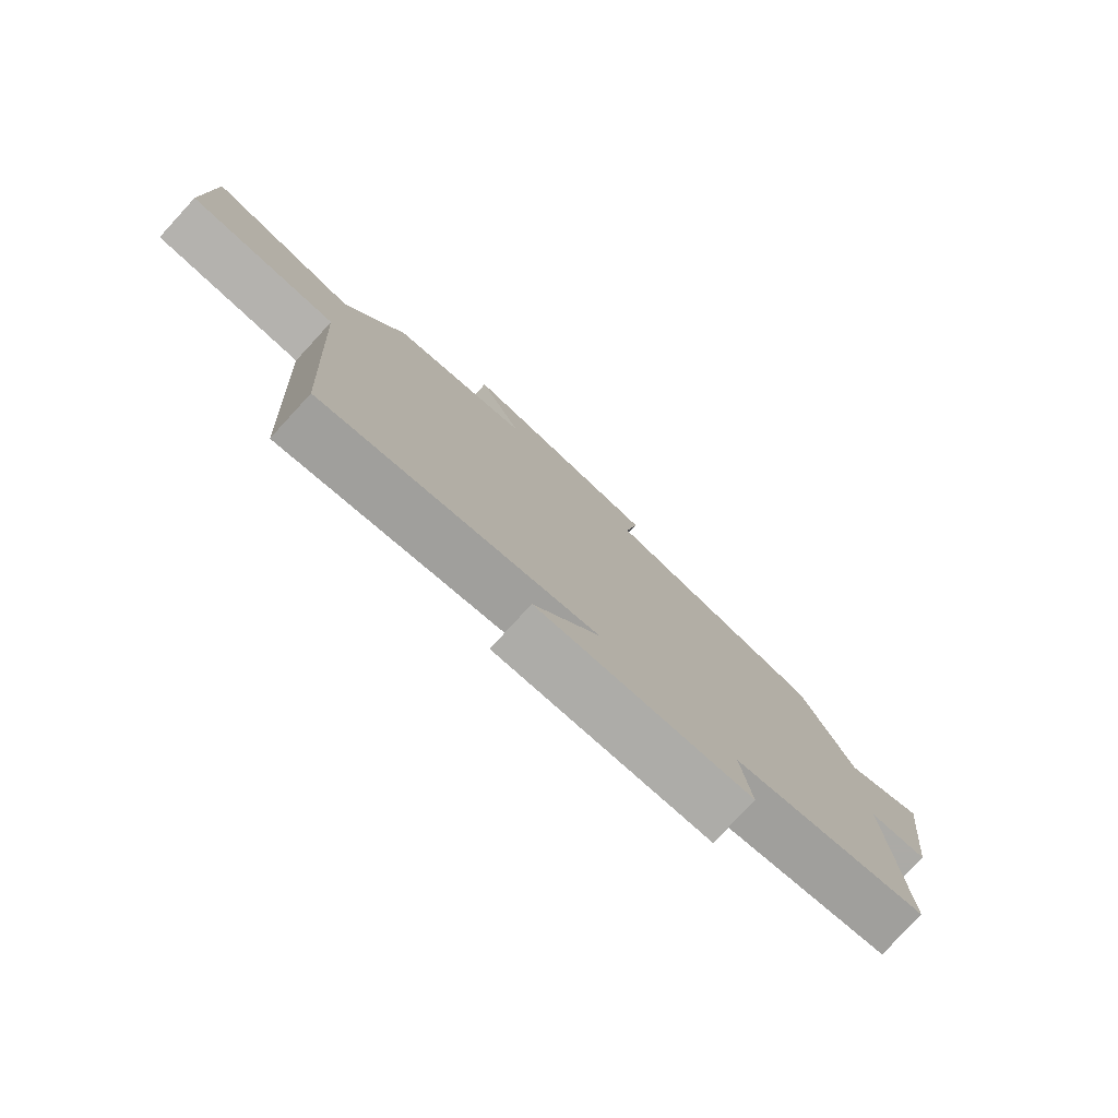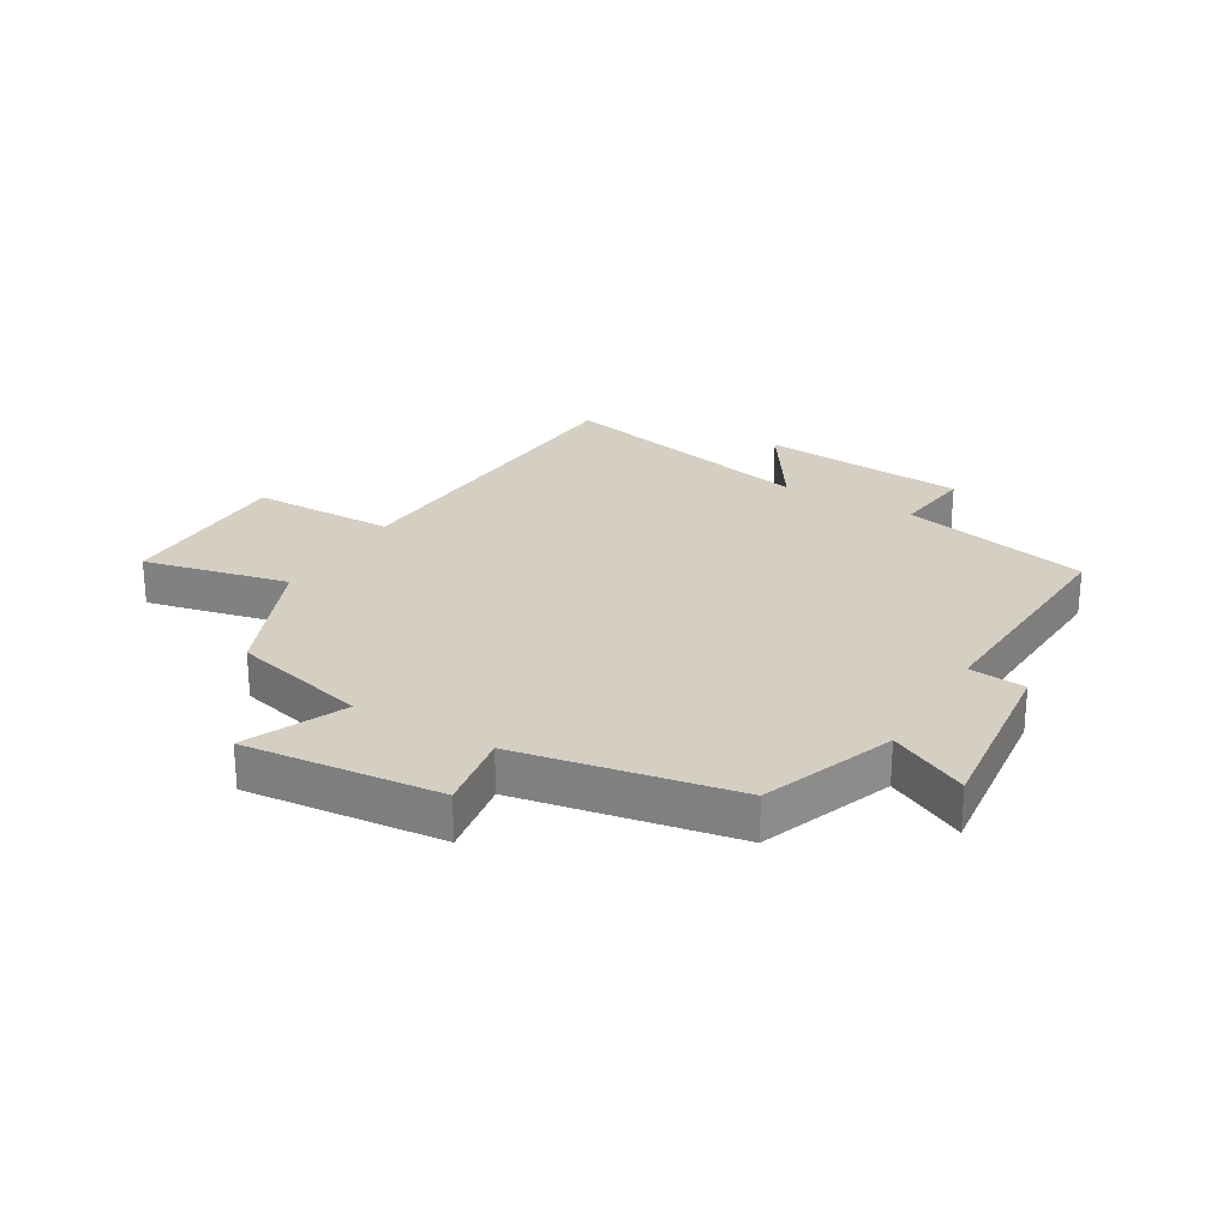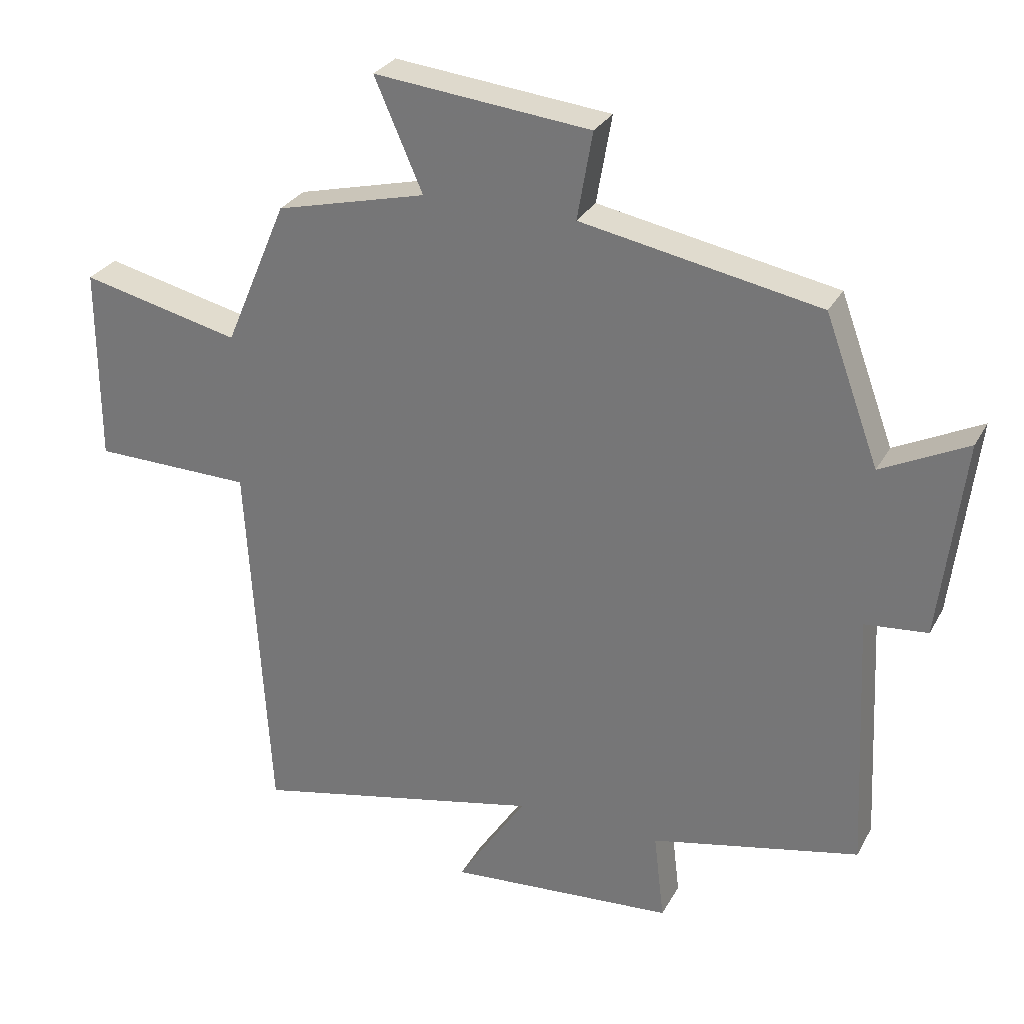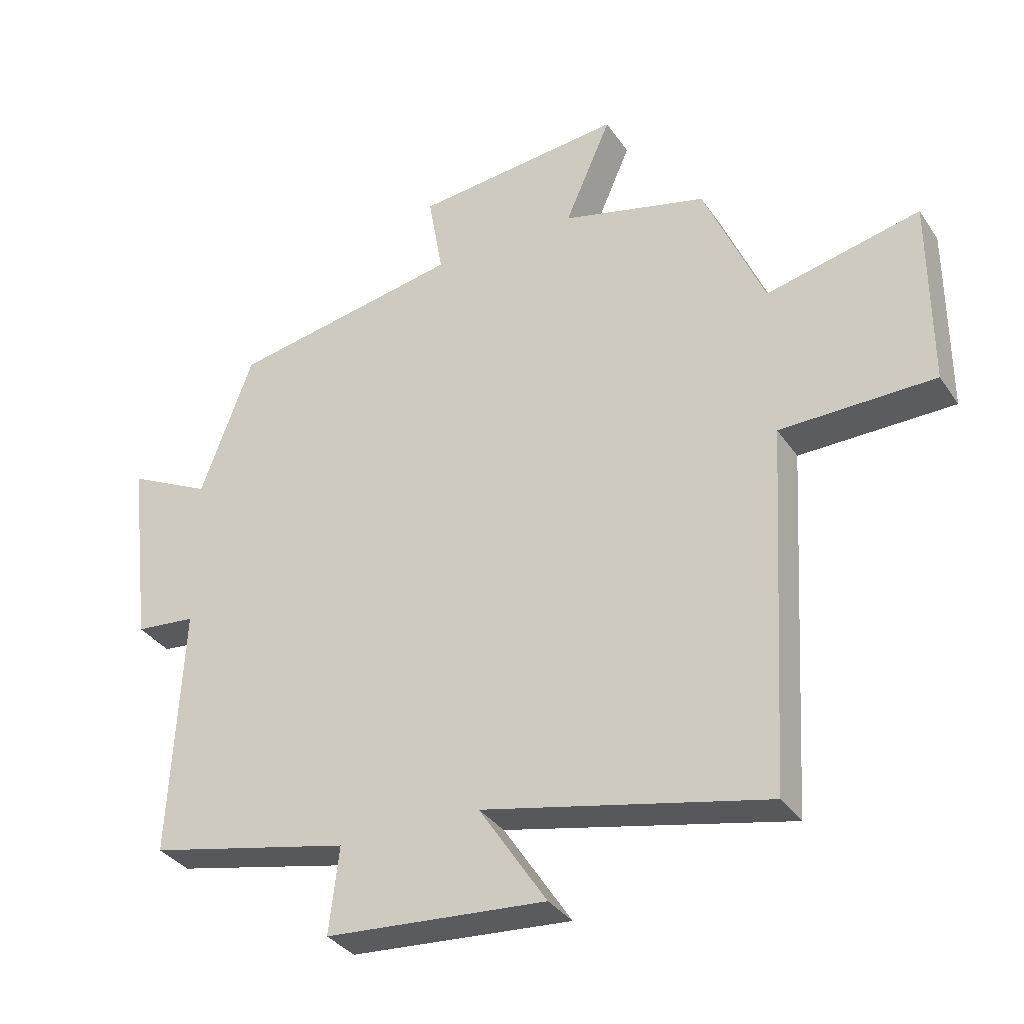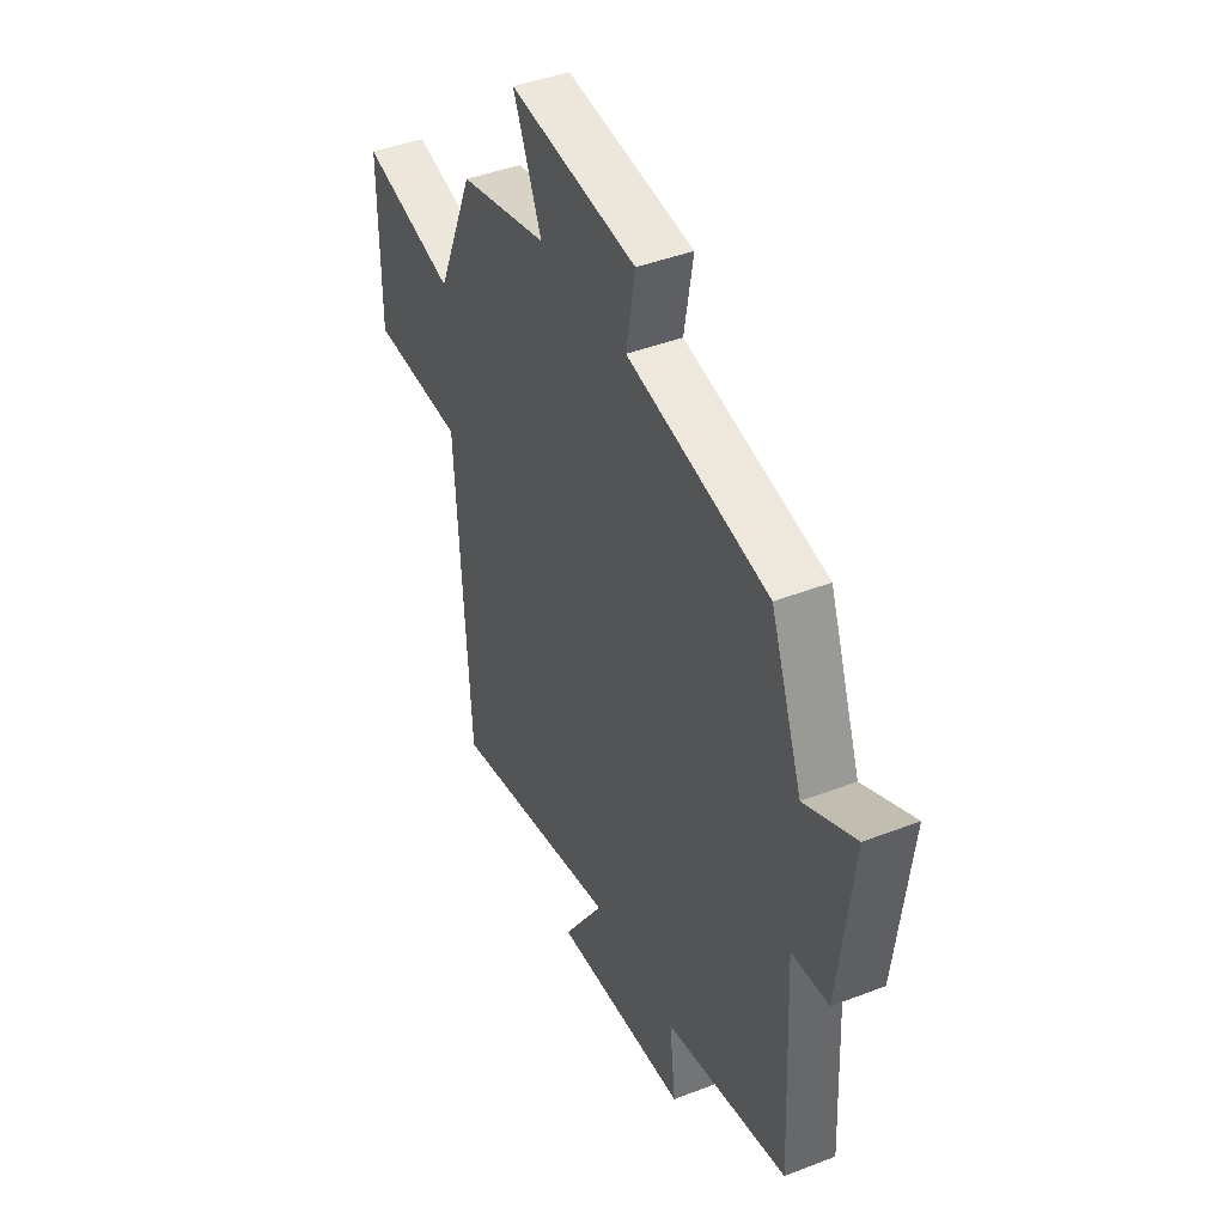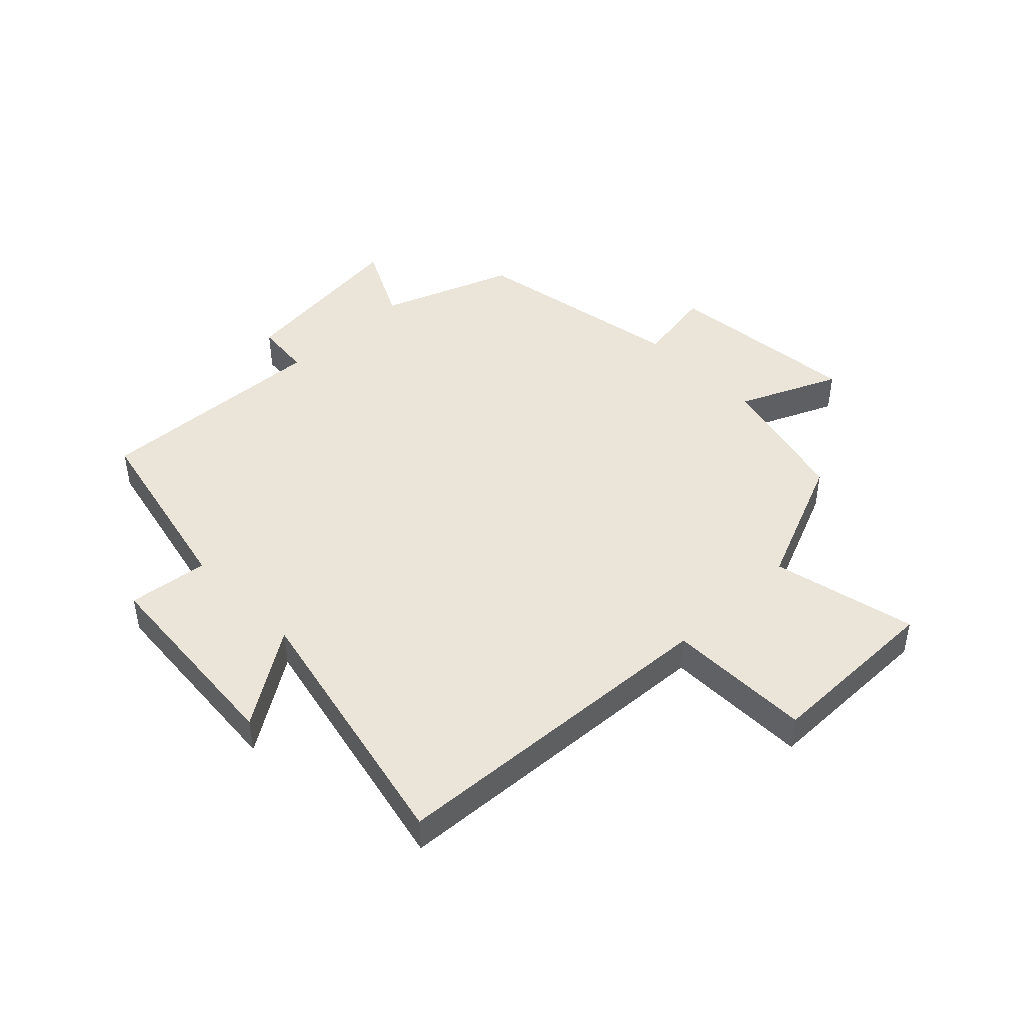
<metadata>
{"format":"obj","ext":"obj","renderer":"f3d","projection":"perspective","resolution":1024,"background":"white","views":[{"elev":-79.2,"azim":-42.6,"up":"+Z"},{"elev":25.5,"azim":30.8,"up":"+Y"},{"elev":28.9,"azim":23.8,"up":"+Z"},{"elev":-34.1,"azim":-150.9,"up":"+Z"},{"elev":42.9,"azim":65.3,"up":"+Z"},{"elev":45.2,"azim":-134.1,"up":"+Y"}]}
</metadata>
<code>
v 0.519 0.07 -0.431
v 0.201 0.07 -0.5
v 0.217 0.07 -0.635
v -0.129 0.07 -0.661
v -0.023 0.07 -0.5
v -0.467 0.07 -0.596
v -0.5 0.07 -0.026
v -0.742 0.07 -0.022
v -0.742 0.07 0.276
v -0.5 0.07 0.22
v -0.405 0.07 0.443
v -0.176 0.07 0.5
v -0.249 0.07 0.667
v 0.079 0.07 0.633
v 0.056 0.07 0.5
v 0.418 0.07 0.432
v 0.5 0.07 0.21
v 0.631 0.07 0.275
v 0.595 0.07 -0.027
v 0.5 0.07 -0.036
v 0.519 0 -0.431
v 0.201 0 -0.5
v 0.217 0 -0.635
v -0.129 0 -0.661
v -0.023 0 -0.5
v -0.467 0 -0.596
v -0.5 0 -0.026
v -0.742 0 -0.022
v -0.742 0 0.276
v -0.5 0 0.22
v -0.405 0 0.443
v -0.176 0 0.5
v -0.249 0 0.667
v 0.079 0 0.633
v 0.056 0 0.5
v 0.418 0 0.432
v 0.5 0 0.21
v 0.631 0 0.275
v 0.595 0 -0.027
v 0.5 0 -0.036
f 17 18 19 20
f 15 16 17 20
f 15 20 1 2
f 12 13 14 15
f 10 11 12 15
f 10 15 2 3
f 7 8 9 10
f 5 6 7 10
f 5 10 3
f 3 4 5
f 40 39 38 37
f 40 37 36 35
f 22 21 40 35
f 35 34 33 32
f 35 32 31 30
f 23 22 35 30
f 30 29 28 27
f 30 27 26 25
f 23 30 25
f 25 24 23
f 1 21 22 2
f 2 22 23 3
f 3 23 24 4
f 4 24 25 5
f 5 25 26 6
f 6 26 27 7
f 7 27 28 8
f 8 28 29 9
f 9 29 30 10
f 10 30 31 11
f 11 31 32 12
f 12 32 33 13
f 13 33 34 14
f 14 34 35 15
f 15 35 36 16
f 16 36 37 17
f 17 37 38 18
f 18 38 39 19
f 19 39 40 20
f 20 40 21 1

</code>
